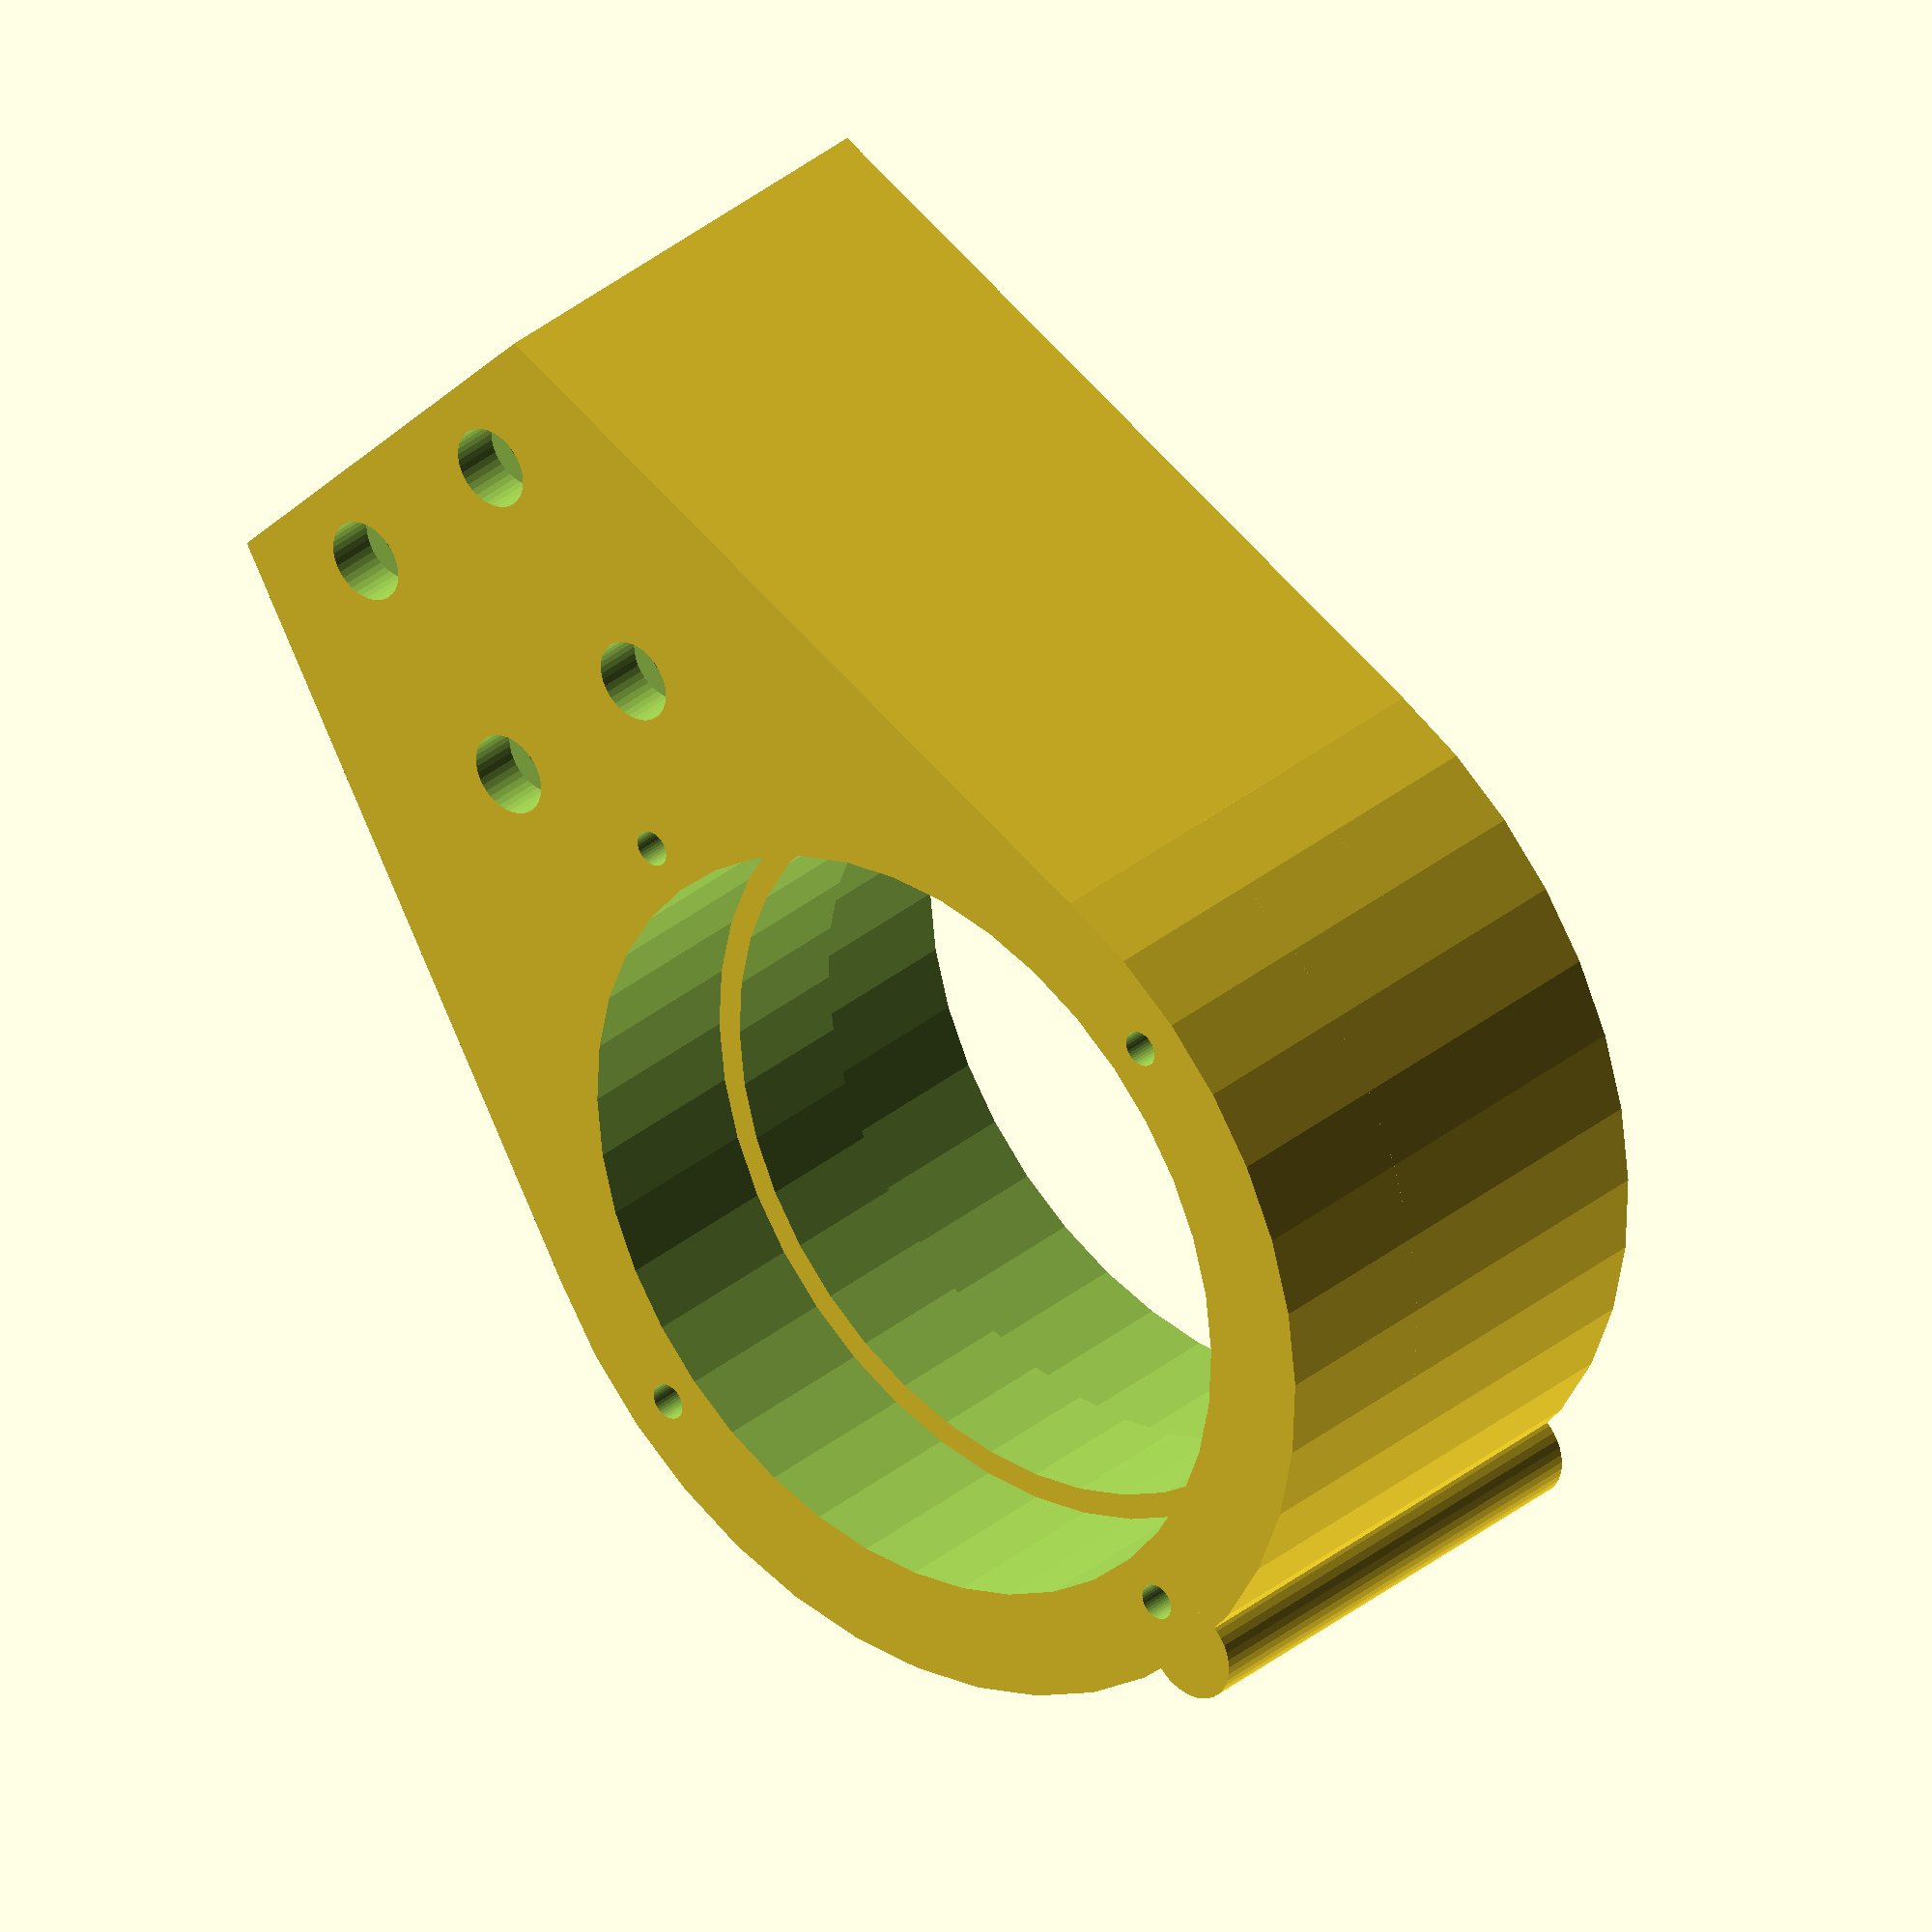
<openscad>

difference(){
 
 union(){
 hull(){
     translate([0,0,0])cylinder(r=60/2, h=30, $fn=40);
     translate([-30/2+40,-30/2,0])cube([30,30,30]);      
 }
 translate([-30,0,0])cylinder(r=3, h=30, $fn=40);
 }
 translate([0,0,-1])cylinder(r=47.1/2, h=32, $fn=40);
 translate([30,-20/2,(30-20)/2])cube([40,20,20]);  
 
translate([0,-53/2,-2])cylinder(r=2.2/2, h=60, $fn=40);
translate([0,+53/2,-2])cylinder(r=2.2/2, h=60, $fn=40);
translate([-53/2,0,-2])cylinder(r=2.2/2, h=60, $fn=40);
translate([+53/2,0,-2])cylinder(r=2.2/2, h=60, $fn=40);
 
translate([50-15,7,-2])cylinder(r=2.2/2, h=60, $fn=40);
translate([50-15,-7,-2])cylinder(r=2.2/2, h=60, $fn=40);
translate([50,7,-2])cylinder(r=2.2/2, h=60, $fn=40);
translate([50,-7,-2])cylinder(r=2.2/2, h=60, $fn=40);
 
translate([50-15,+7,27])cylinder(r=5/2, h=10, $fn=40); 
translate([50-15,-7,27])cylinder(r=5/2, h=10, $fn=40); 
translate([50,+7,27])cylinder(r=5/2, h=10, $fn=40); 
translate([50,-7,27])cylinder(r=5/2, h=10, $fn=40);  
 
translate([50-15,+7,-10+3])cylinder(r=5/2, h=10, $fn=40); 
translate([50-15,-7,-10+3])cylinder(r=5/2, h=10, $fn=40); 
translate([50,+7,-10+3])cylinder(r=5/2, h=10, $fn=40); 
translate([50,-7,-10+3])cylinder(r=5/2, h=10, $fn=40); 
}



difference(){
translate([0,0,11])cylinder(r=60/2, h=30-2*11, $fn=40);
translate([0,0,-1])cylinder(r=44/2, h=32, $fn=40);
}

</openscad>
<views>
elev=328.3 azim=316.9 roll=220.4 proj=o view=solid
</views>
